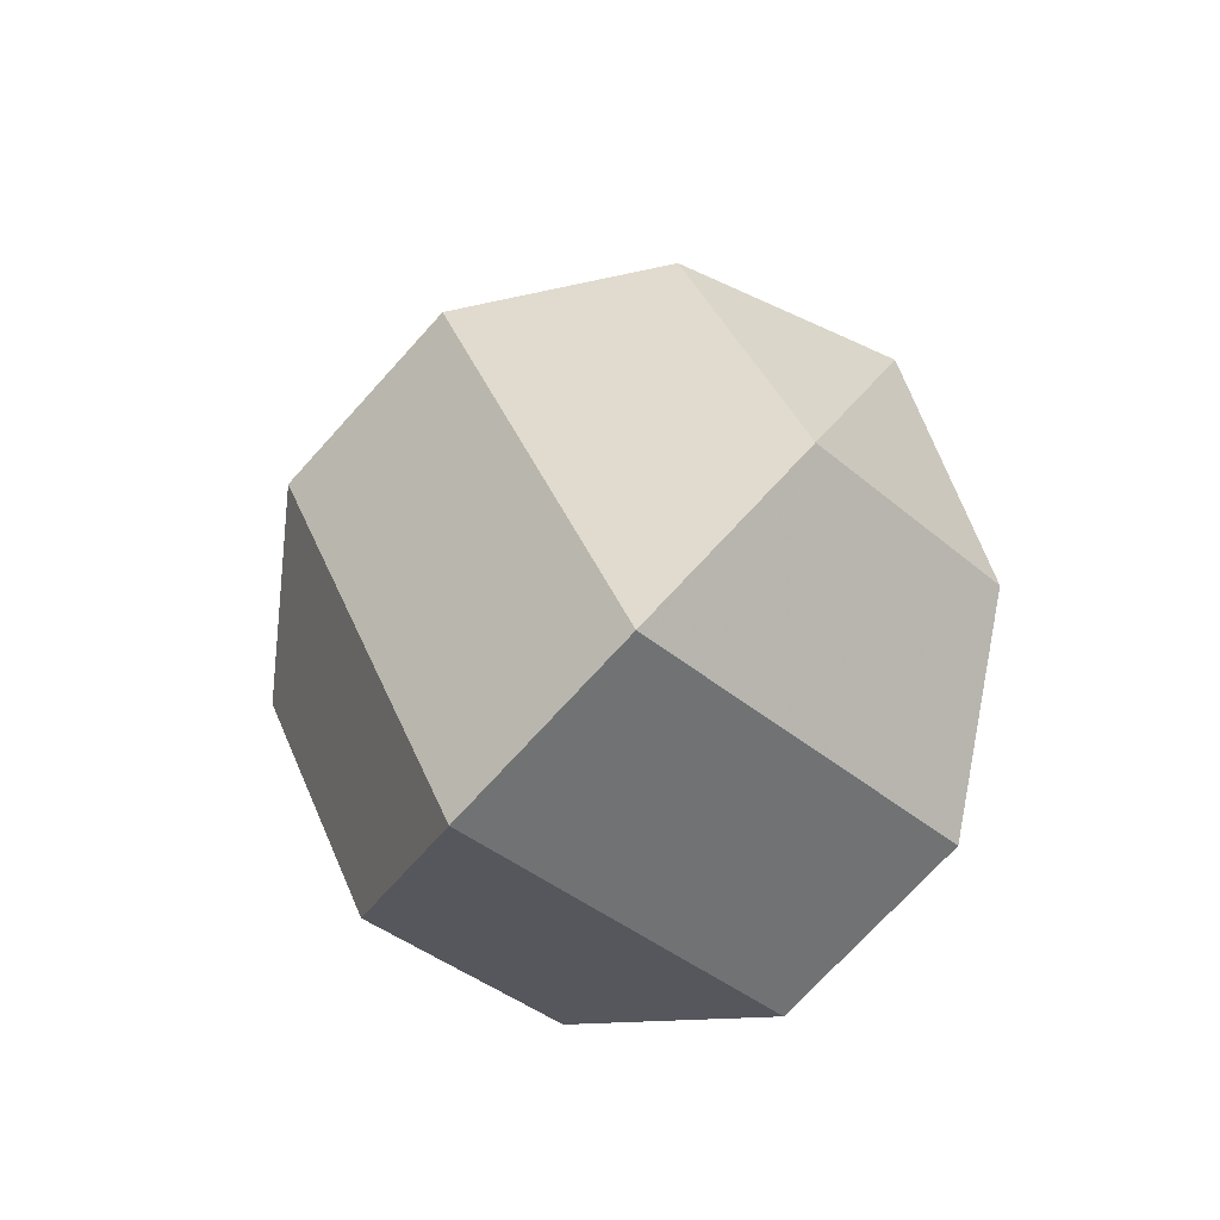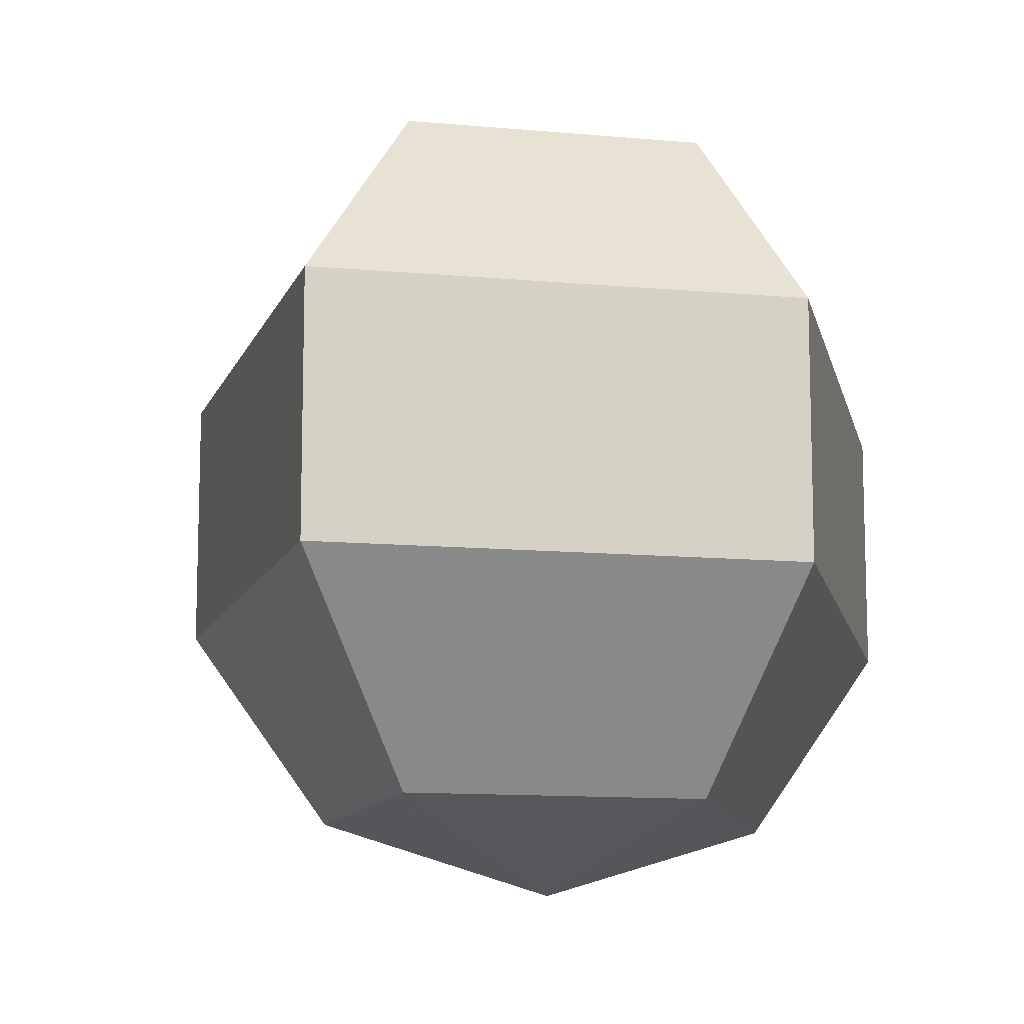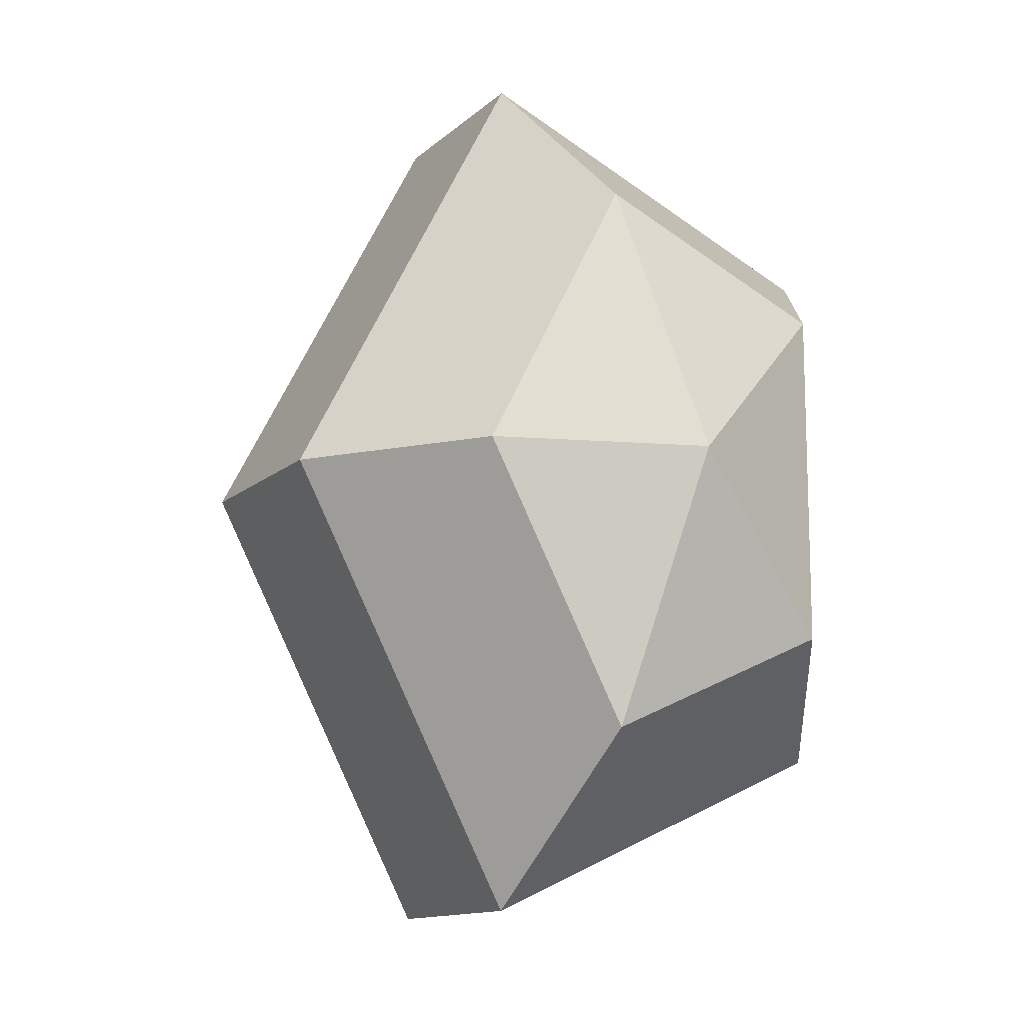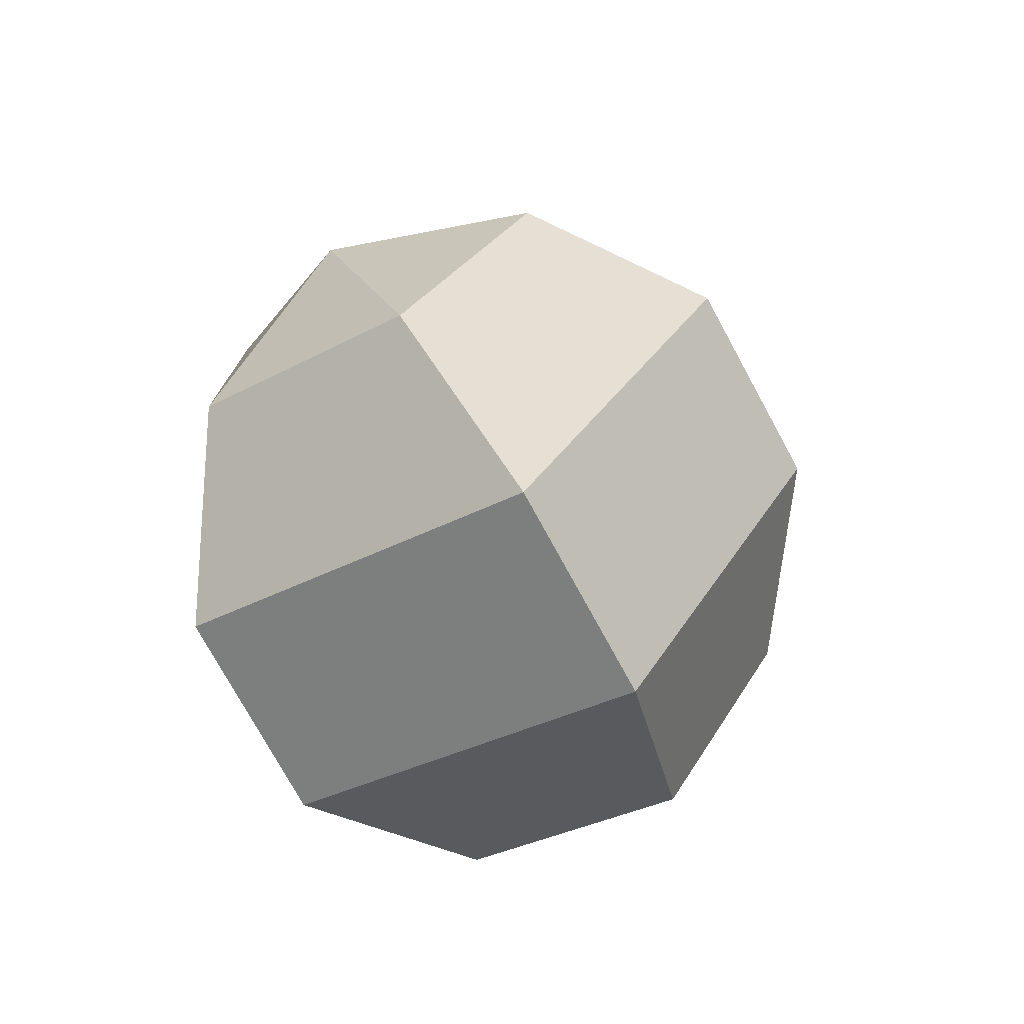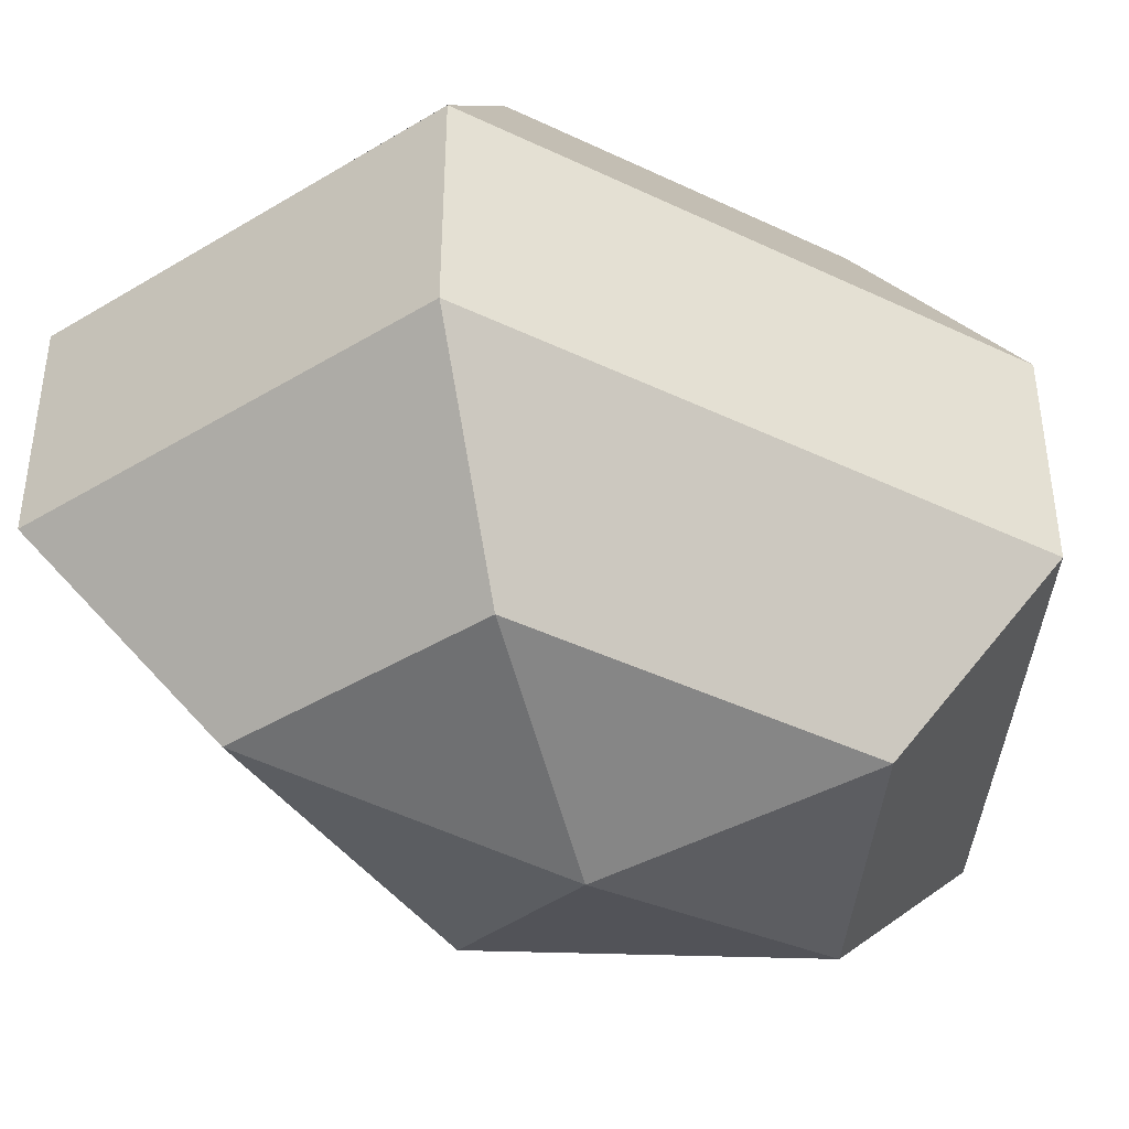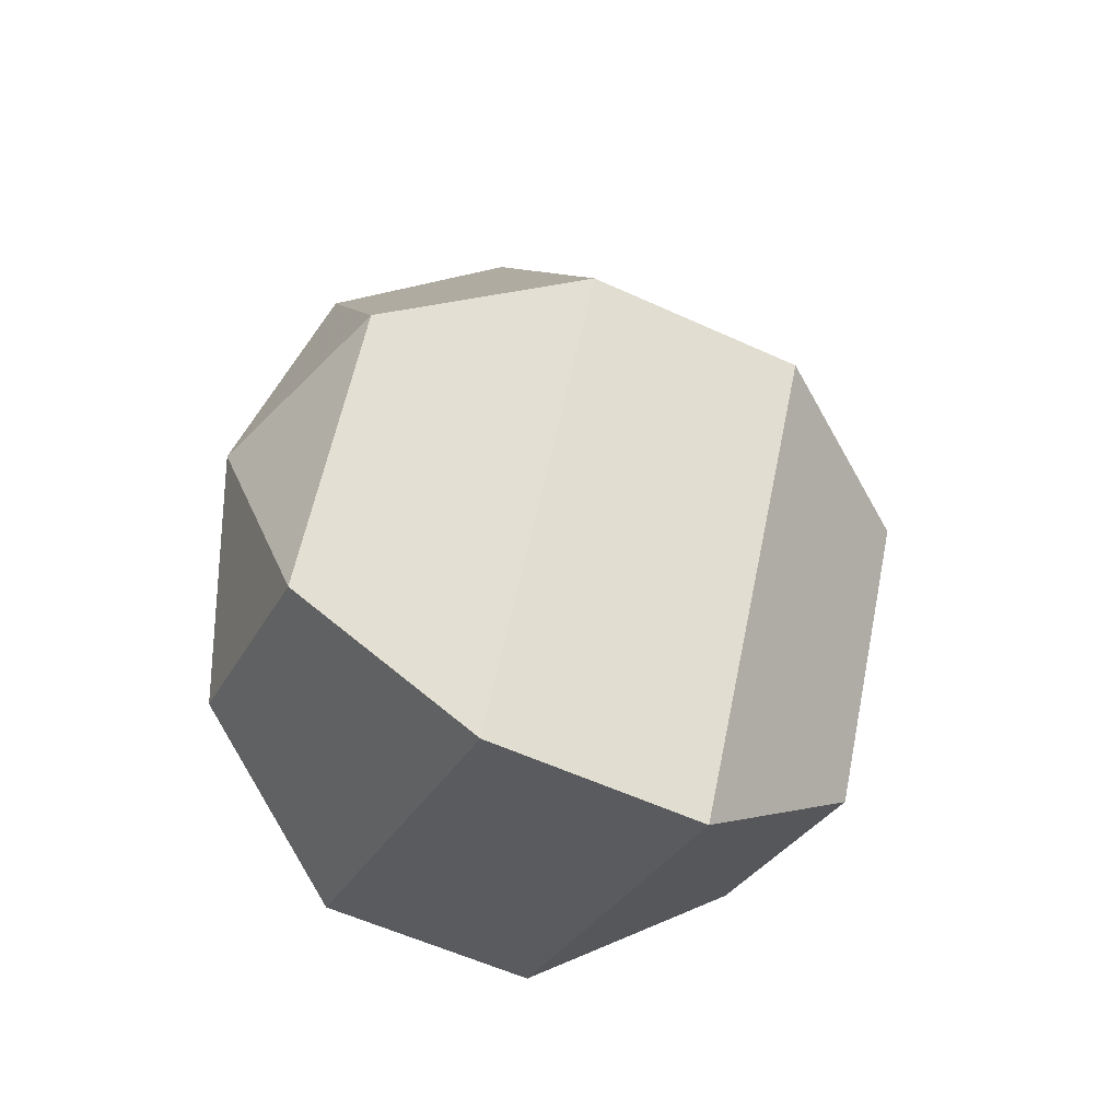
<metadata>
{"format":"obj","ext":"obj","renderer":"f3d","projection":"perspective","resolution":1024,"background":"white","views":[{"elev":-72.0,"azim":-42.1,"up":"+Y"},{"elev":-11.6,"azim":11.8,"up":"+Z"},{"elev":-12.8,"azim":-28.3,"up":"+Y"},{"elev":-76.0,"azim":-151.3,"up":"+Y"},{"elev":-42.6,"azim":60.3,"up":"+Z"},{"elev":-56.8,"azim":-115.6,"up":"+Y"}]}
</metadata>
<code>
v 298 104 189
v 298 104 189
v 298 104 189
v 298 104 189
v 298 104 189
v 298 104 189
v 294.5 104 190.1
v 296.9 99.3 190.1
v 300.9 101.1 190.1
v 300.9 106.9 190.1
v 296.9 108.7 190.1
v 294.5 104 190.1
v 292.3 104 193.1
v 296.2 96.4 193.1
v 302.6 99.3 193.1
v 302.6 108.7 193.1
v 296.2 111.6 193.1
v 292.3 104 193.1
v 292.3 104 196.9
v 296.2 96.4 196.9
v 302.6 99.3 196.9
v 302.6 108.7 196.9
v 296.2 111.6 196.9
v 292.3 104 196.9
v 294.5 104 199.9
v 296.9 99.3 199.9
v 300.9 101.1 199.9
v 300.9 106.9 199.9
v 296.9 108.7 199.9
v 294.5 104 199.9
v 298 104 201
v 298 104 201
v 298 104 201
v 298 104 201
v 298 104 201
v 298 104 201
g foo
f 8 7 1
f 9 8 2
f 10 9 3
f 11 10 4
f 12 11 5
f 14 13 7
f 15 14 8
f 16 15 9
f 17 16 10
f 18 17 11
f 20 19 13
f 21 20 14
f 22 21 15
f 23 22 16
f 24 23 17
f 26 25 19
f 27 26 20
f 28 27 21
f 29 28 22
f 30 29 23
f 32 31 25
f 33 32 26
f 34 33 27
f 35 34 28
f 36 35 29
f 2 8 1
f 3 9 2
f 4 10 3
f 5 11 4
f 6 12 5
f 8 14 7
f 9 15 8
f 10 16 9
f 11 17 10
f 12 18 11
f 14 20 13
f 15 21 14
f 16 22 15
f 17 23 16
f 18 24 17
f 20 26 19
f 21 27 20
f 22 28 21
f 23 29 22
f 24 30 23
f 26 32 25
f 27 33 26
f 28 34 27
f 29 35 28
f 30 36 29
g

</code>
